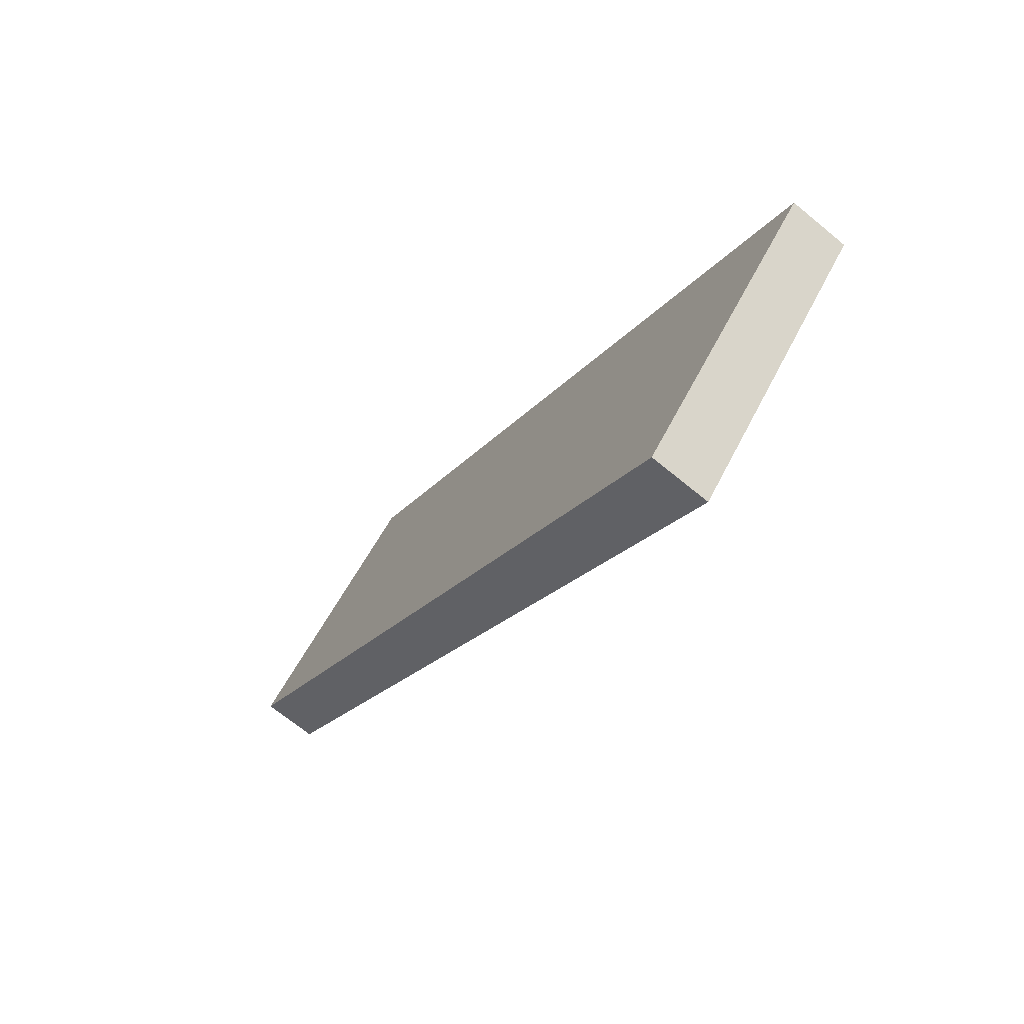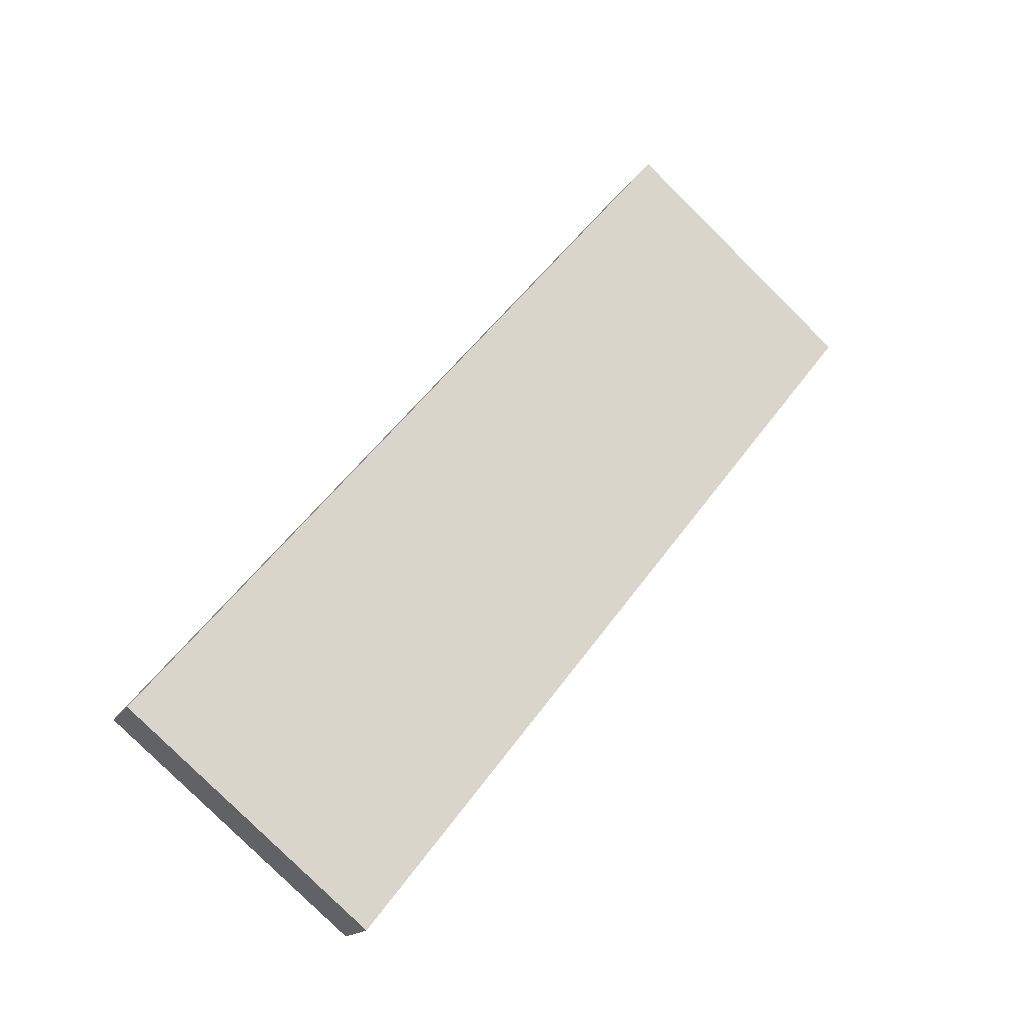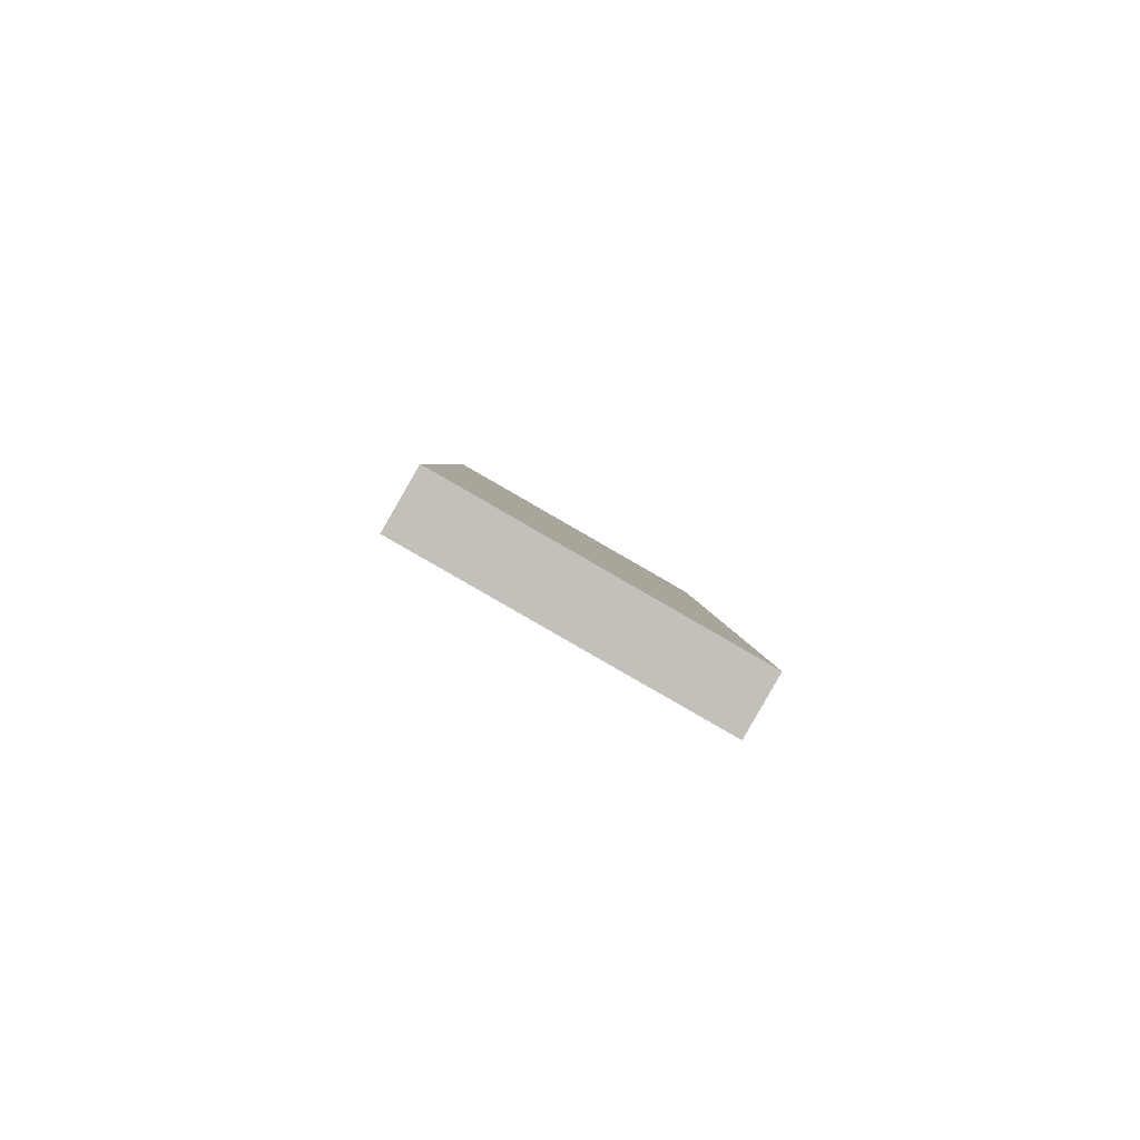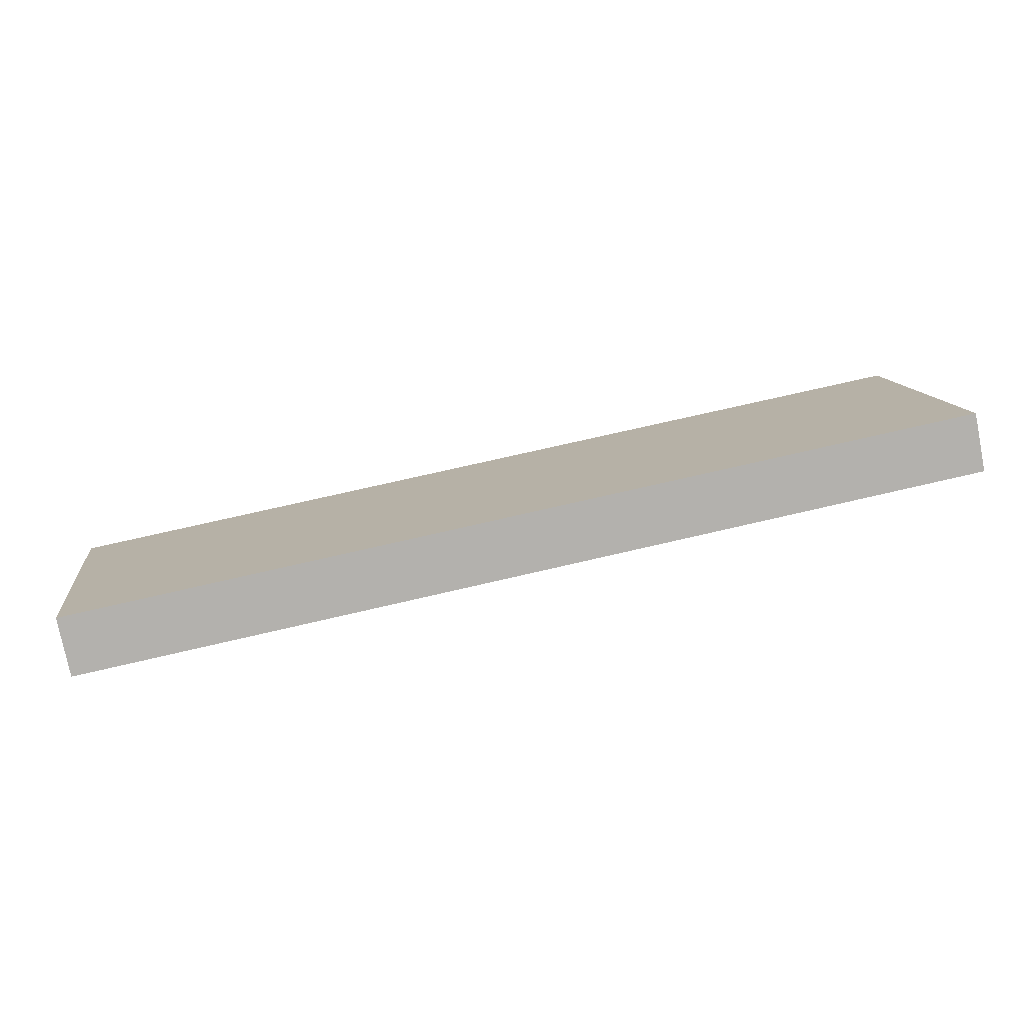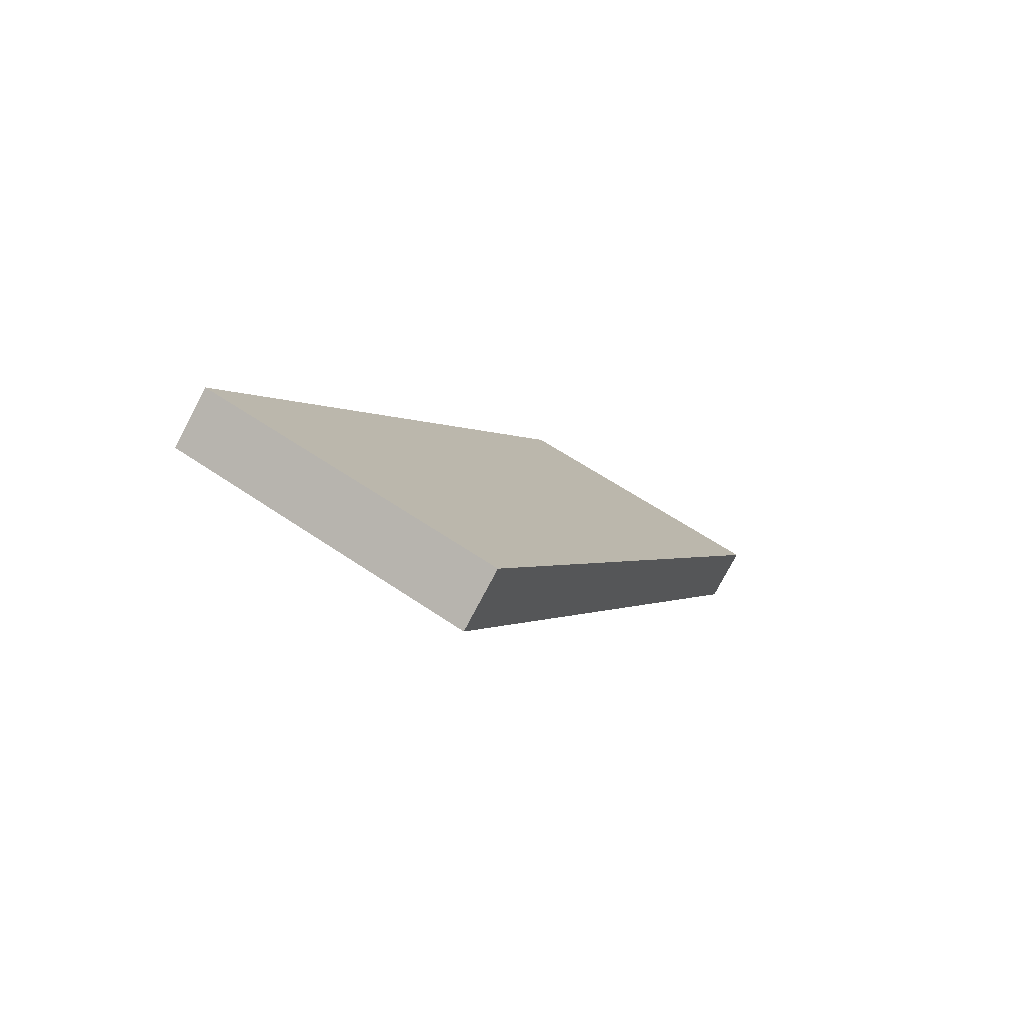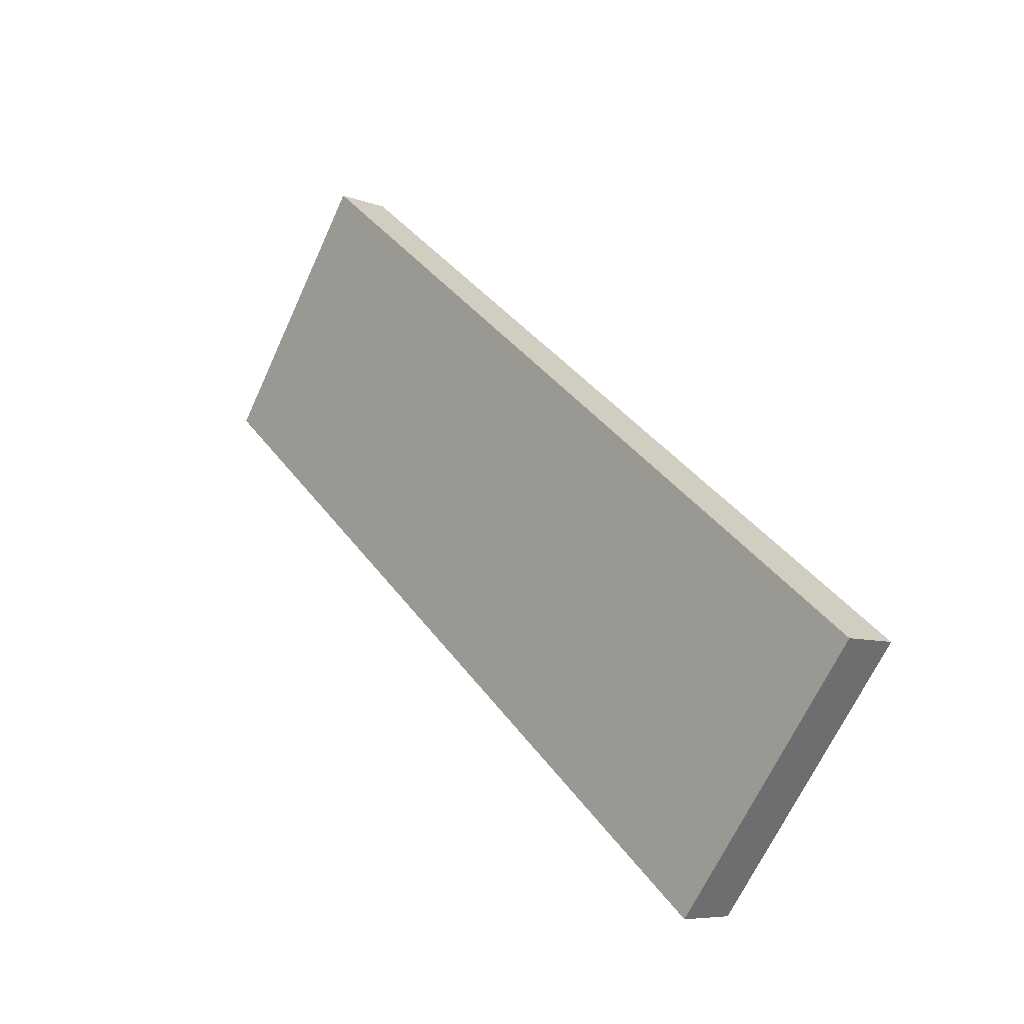
<metadata>
{"format":"obj","ext":"obj","renderer":"f3d","projection":"perspective","resolution":1024,"background":"white","views":[{"elev":-19.7,"azim":-116.2,"up":"+Y"},{"elev":52.6,"azim":-55.6,"up":"+Z"},{"elev":3.2,"azim":-91.4,"up":"+Z"},{"elev":72.1,"azim":-13.1,"up":"+Y"},{"elev":-0.5,"azim":-70.9,"up":"+Z"},{"elev":38.7,"azim":-121.9,"up":"+Y"}]}
</metadata>
<code>
o Cube
v 1.78 -0.4754 -0.2241
v 1.78 -0.591 -0.02282
v -1.792 -0.5727 -0.01373
v -1.792 -0.4571 -0.215
v 1.787 0.5727 0.3779
v 1.787 0.4571 0.5792
v -1.786 0.4754 0.5883
v -1.785 0.591 0.387
f 1 2 3 4
f 5 8 7 6
f 1 5 6 2
f 2 6 7 3
f 3 7 8 4
f 5 1 4 8

</code>
